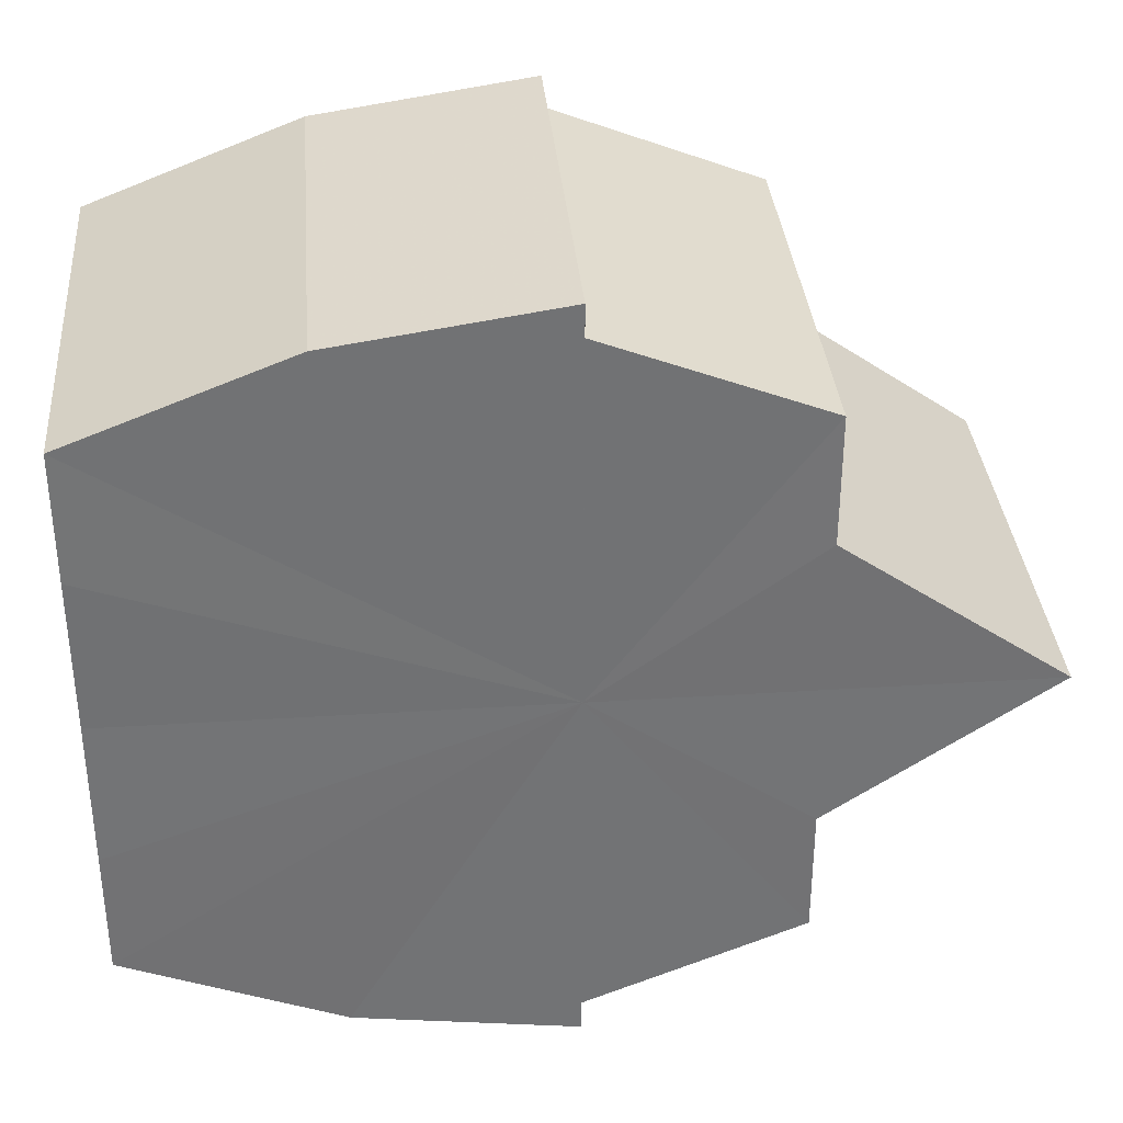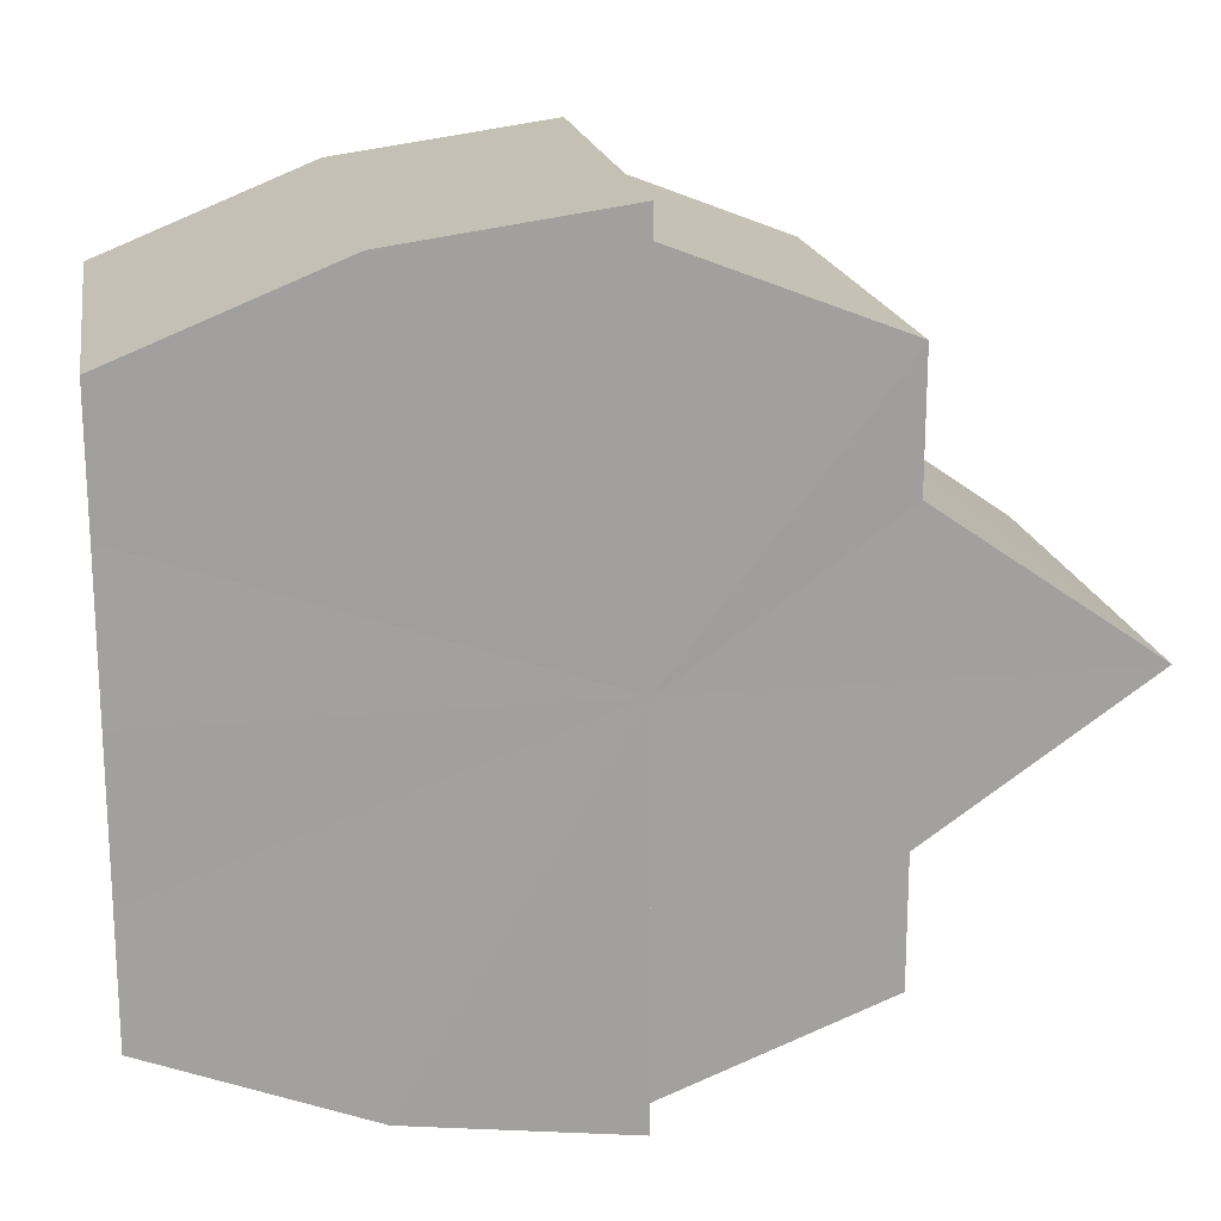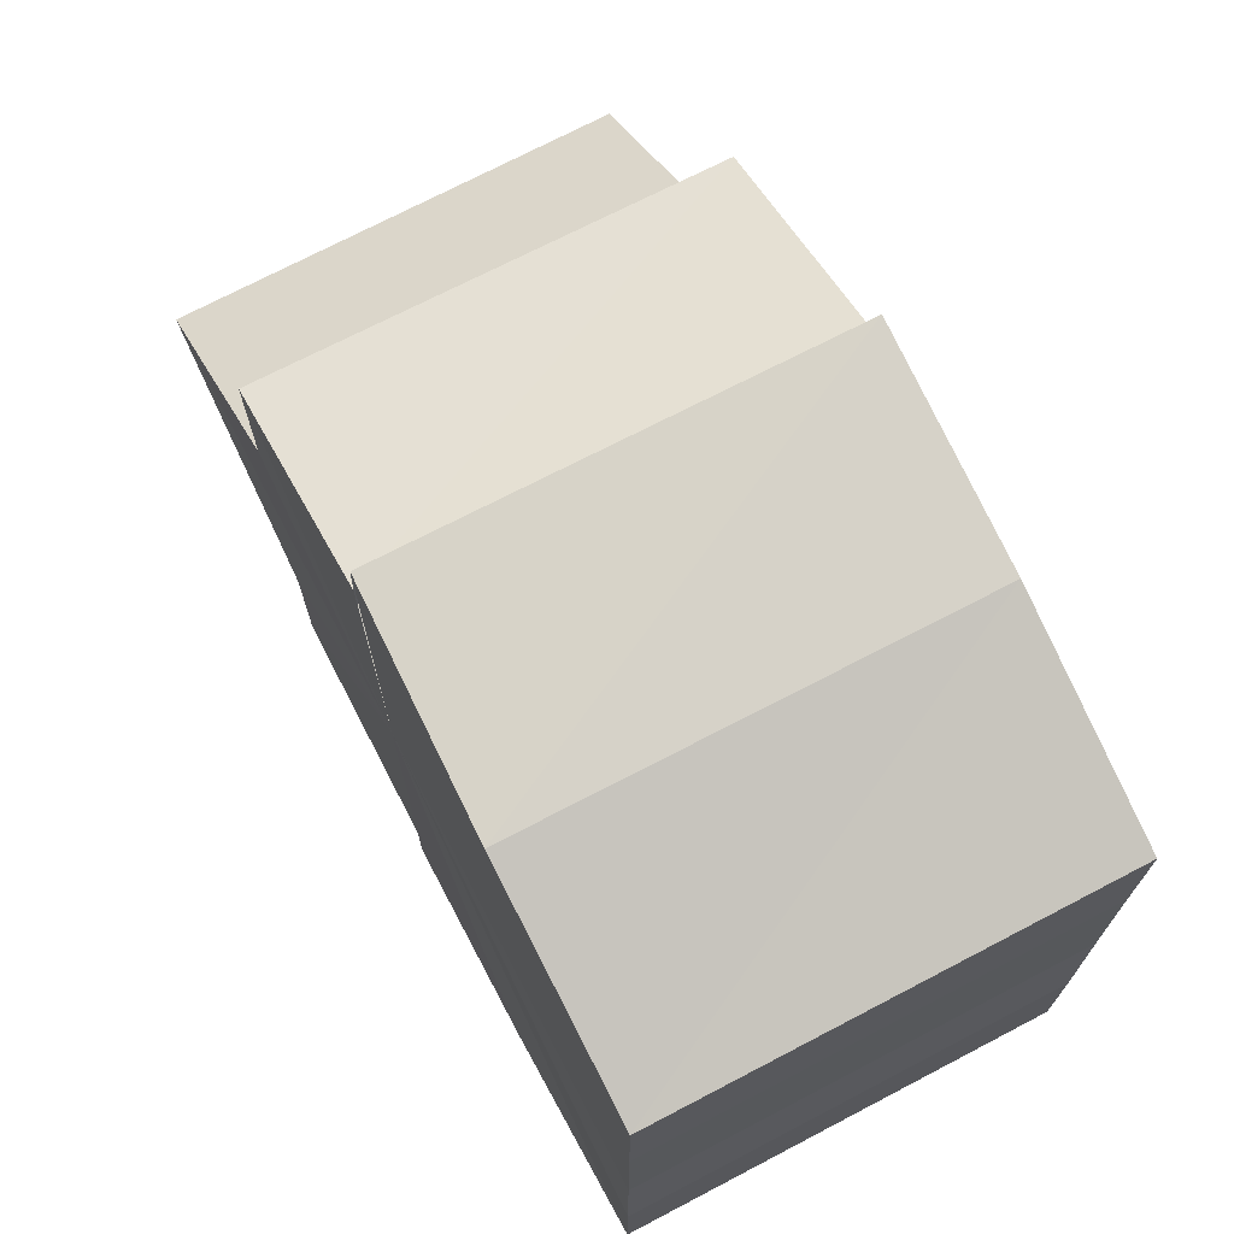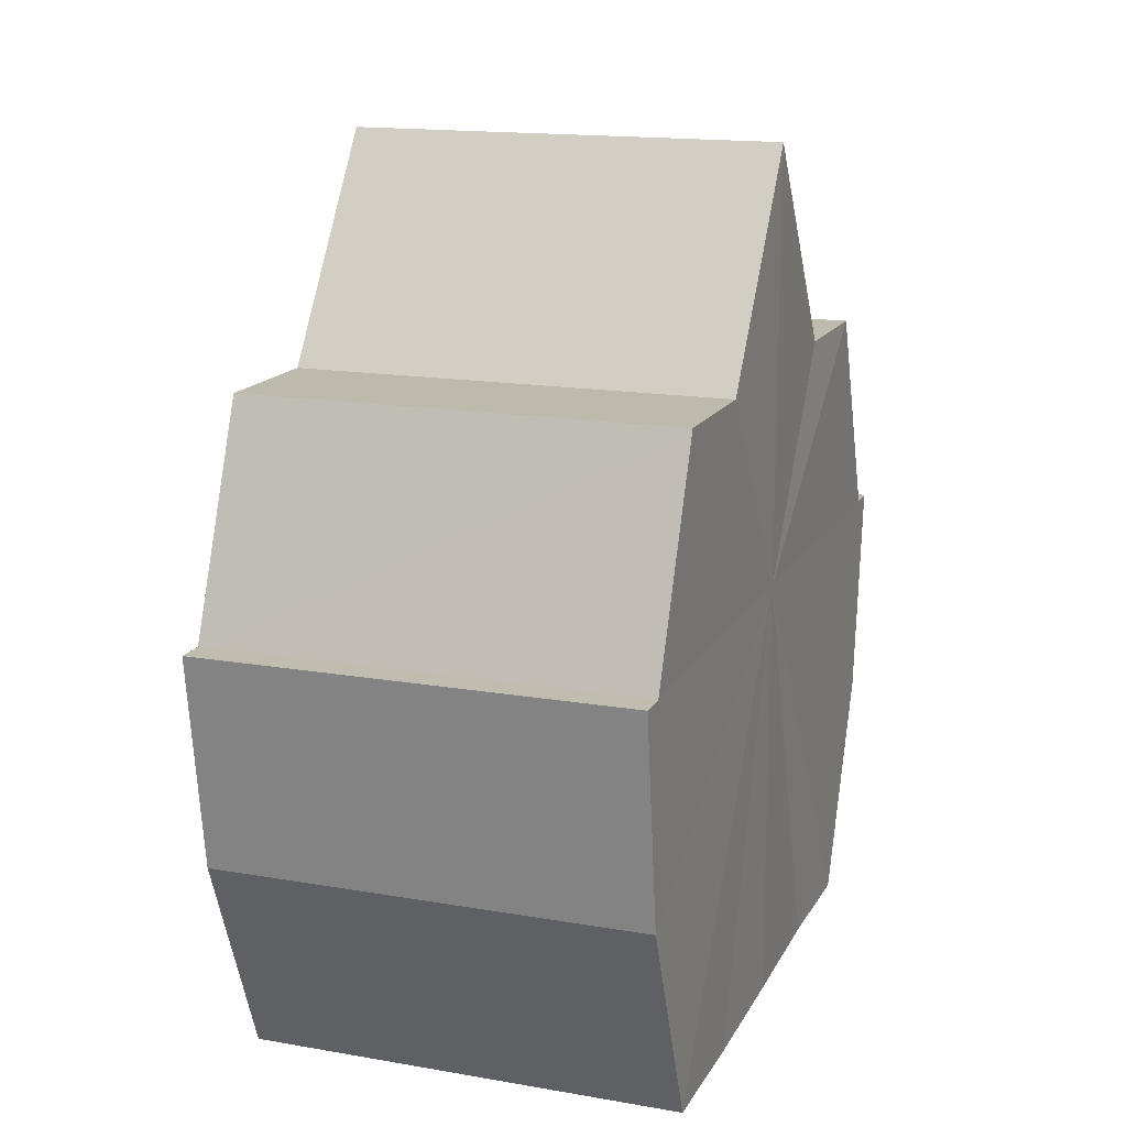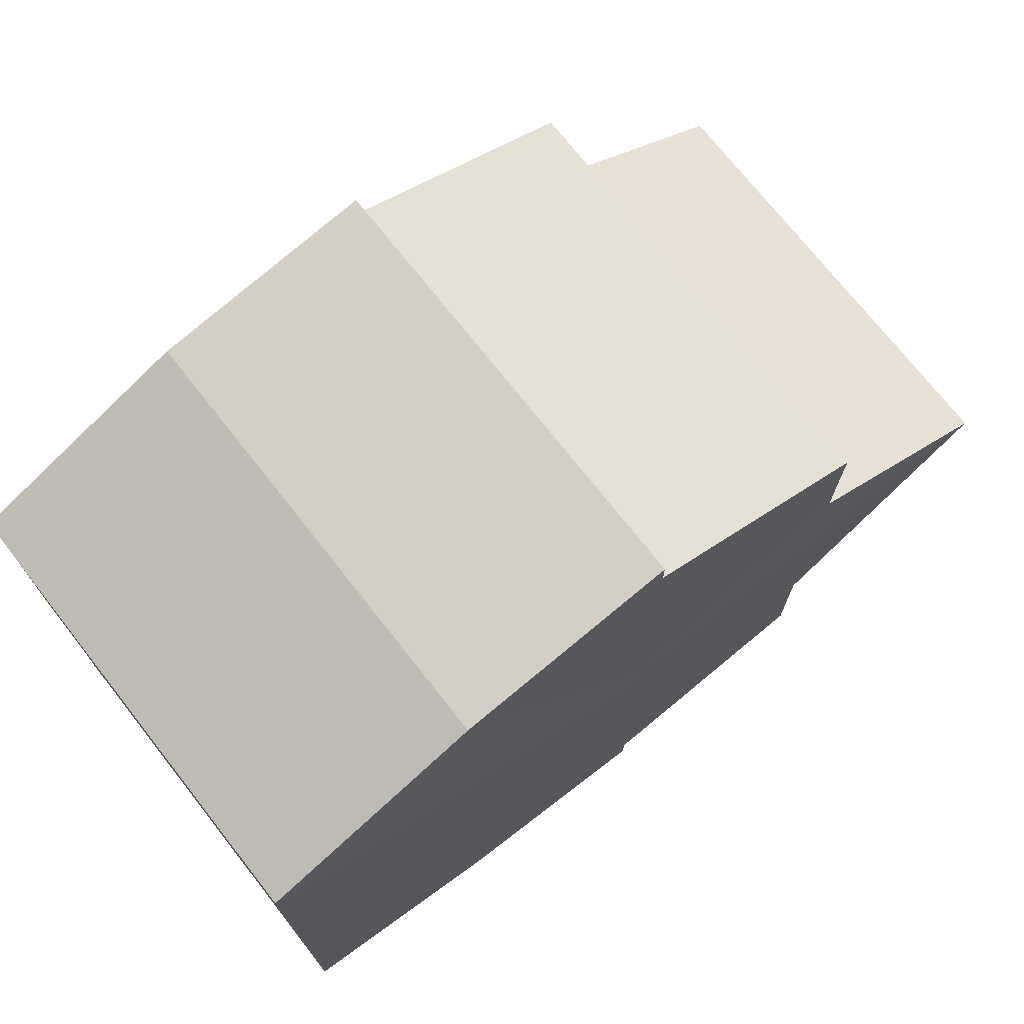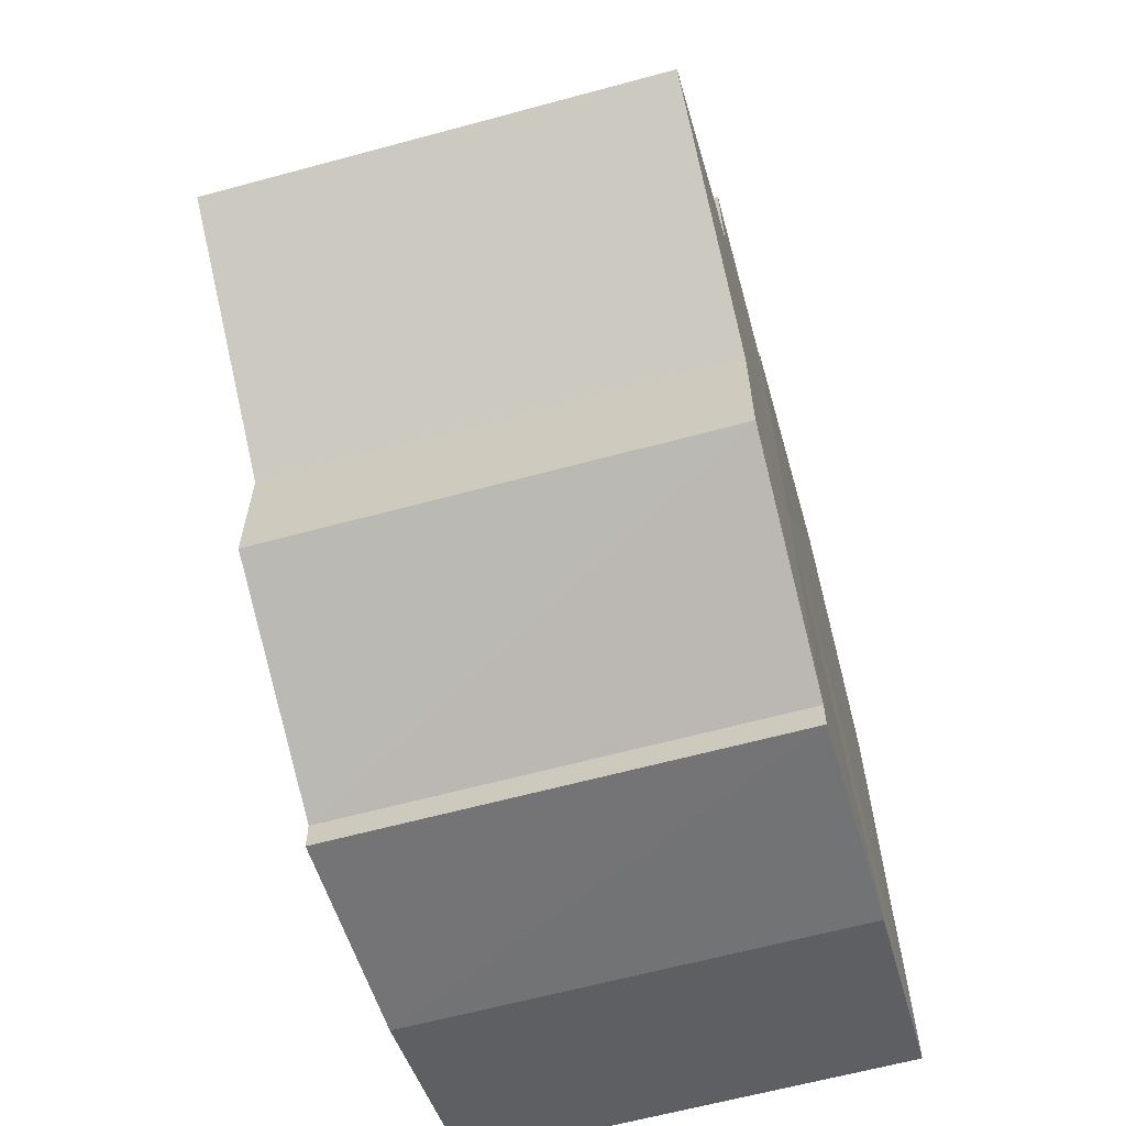
<metadata>
{"format":"obj","ext":"obj","renderer":"f3d","projection":"perspective","resolution":1024,"background":"white","views":[{"elev":34.7,"azim":85.0,"up":"+Z"},{"elev":18.5,"azim":79.9,"up":"+Z"},{"elev":71.0,"azim":-27.6,"up":"+Z"},{"elev":15.9,"azim":20.0,"up":"+Y"},{"elev":72.9,"azim":51.8,"up":"+Z"},{"elev":-63.4,"azim":-164.8,"up":"+Z"}]}
</metadata>
<code>
o 14946
v 2227 1859 14.45
v 2227 1859 14.46
v 2227 1859 14.45
v 2227 1859 14.46
v 2227 1859 14.46
v 2227 1859 14.47
v 2227 1859 14.46
v 2227 1859 14.46
v 2227 1859 14.46
v 2227 1859 14.46
v 2227 1859 14.46
v 2227 1859 14.47
v 2227 1859 14.47
v 2227 1859 14.47
v 2227 1859 14.47
v 2227 1859 14.47
v 2227 1859 14.47
v 2227 1859 14.45
v 2227 1859 14.47
v 2227 1859 14.46
v 2227 1859 14.46
v 2227 1859 14.45
v 2227 1859 14.44
v 2227 1859 14.44
v 2227 1859 14.43
v 2227 1859 14.43
v 2227 1859 14.43
v 2227 1859 14.43
v 2227 1859 14.44
v 2227 1859 14.43
v 2227 1859 14.44
v 2227 1859 14.44
v 2227 1859 14.45
v 2227 1859 14.44
v 2227 1859 14.46
v 2227 1859 14.45
v 2227 1859 14.46
v 2227 1859 14.46
v 2227 1859 14.47
v 2227 1859 14.46
v 2227 1859 14.47
v 2227 1859 14.47
v 2227 1859 14.47
v 2227 1859 14.47
v 2227 1859 14.46
v 2227 1859 14.47
v 2227 1859 14.46
v 2227 1859 14.46
v 2227 1859 14.45
v 2227 1859 14.46
v 2227 1859 14.44
v 2227 1859 14.45
v 2227 1859 14.44
v 2227 1859 14.44
v 2227 1859 14.43
v 2227 1859 14.44
v 2227 1859 14.43
v 2227 1859 14.43
v 2227 1859 14.43
v 2227 1859 14.43
v 2227 1859 14.43
v 2227 1859 14.43
v 2227 1859 14.43
v 2227 1859 14.43
v 2227 1859 14.44
v 2227 1859 14.44
v 2227 1859 14.44
v 2227 1859 14.45
v 2227 1859 14.44
v 2227 1859 14.43
v 2227 1859 14.44
v 2227 1859 14.44
v 2227 1859 14.44
v 2227 1859 14.44
v 2227 1859 14.45
v 2227 1859 14.45
v 2227 1859 14.44
v 2227 1859 14.46
v 2227 1859 14.44
v 2227 1859 14.43
v 2227 1859 14.46
v 2227 1859 14.47
v 2227 1859 14.45
v 2227 1859 14.45
v 2227 1859 14.46
v 2227 1859 14.44
v 2227 1859 14.46
v 2227 1859 14.47
v 2227 1859 14.44
v 2227 1859 14.43
v 2227 1859 14.43
v 2227 1859 14.43
v 2227 1859 14.44
v 2227 1859 14.44
v 2227 1859 14.45
v 2227 1859 14.46
v 2227 1859 14.46
v 2227 1859 14.47
f 1 2 3
f 2 4 5
f 4 6 7
f 3 8 9
f 9 10 11
f 11 12 13
f 12 14 15
f 15 16 17
f 18 19 16
f 18 20 19
f 18 21 20
f 18 22 21
f 18 23 22
f 18 24 23
f 18 25 24
f 18 26 25
f 27 26 28
f 29 30 27
f 31 32 29
f 33 34 31
f 35 36 33
f 37 38 35
f 39 40 37
f 41 42 39
f 43 44 41
f 44 45 46
f 45 47 48
f 47 49 50
f 49 51 52
f 51 53 54
f 53 55 56
f 55 57 58
f 59 60 61
f 62 60 63
f 64 65 63
f 65 66 67
f 66 68 69
f 70 71 72
f 72 73 74
f 74 75 76
f 18 75 77
f 18 78 75
f 18 77 79
f 18 79 80
f 18 81 78
f 18 82 81
f 83 84 85
f 83 86 84
f 83 85 87
f 83 87 88
f 83 89 86
f 83 90 89
f 83 91 92
f 83 93 91
f 83 94 93
f 83 95 94
f 83 96 95
f 83 97 96
f 83 98 97
f 83 17 98

</code>
